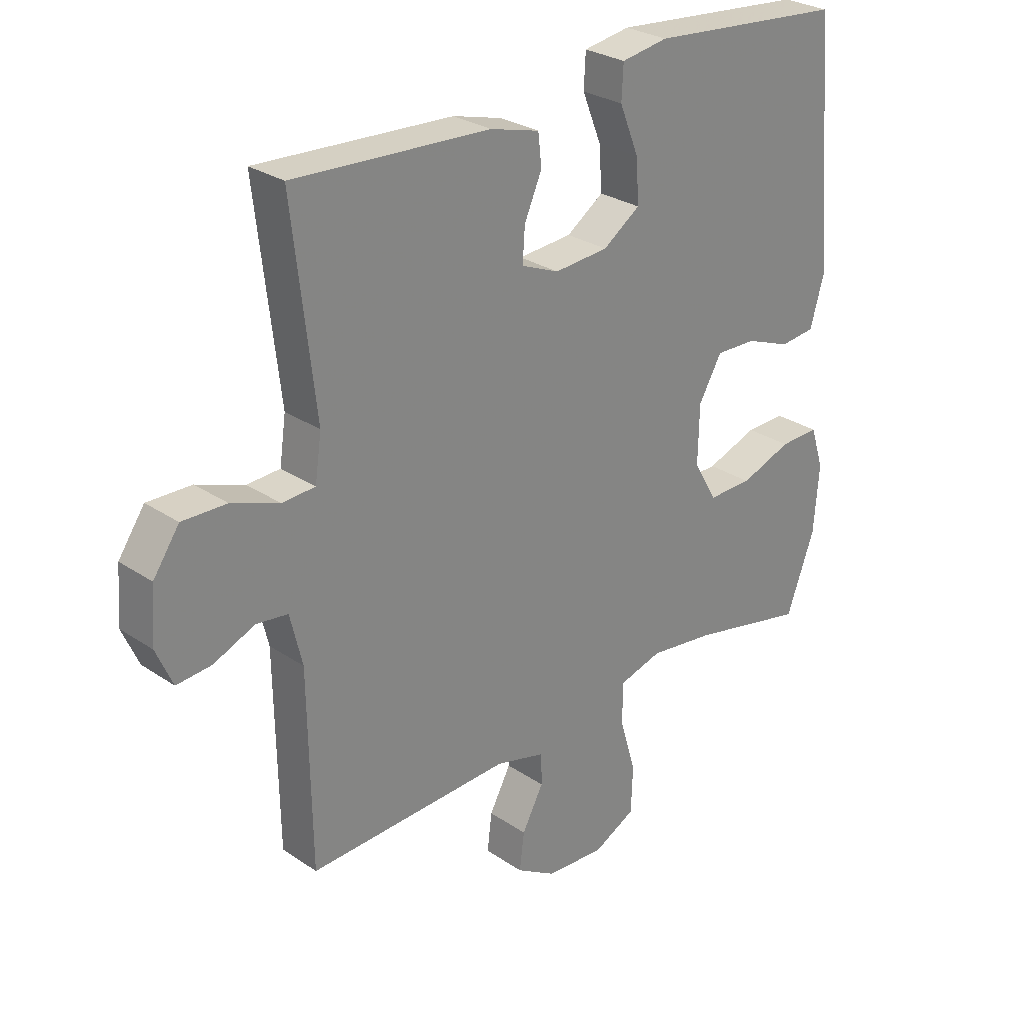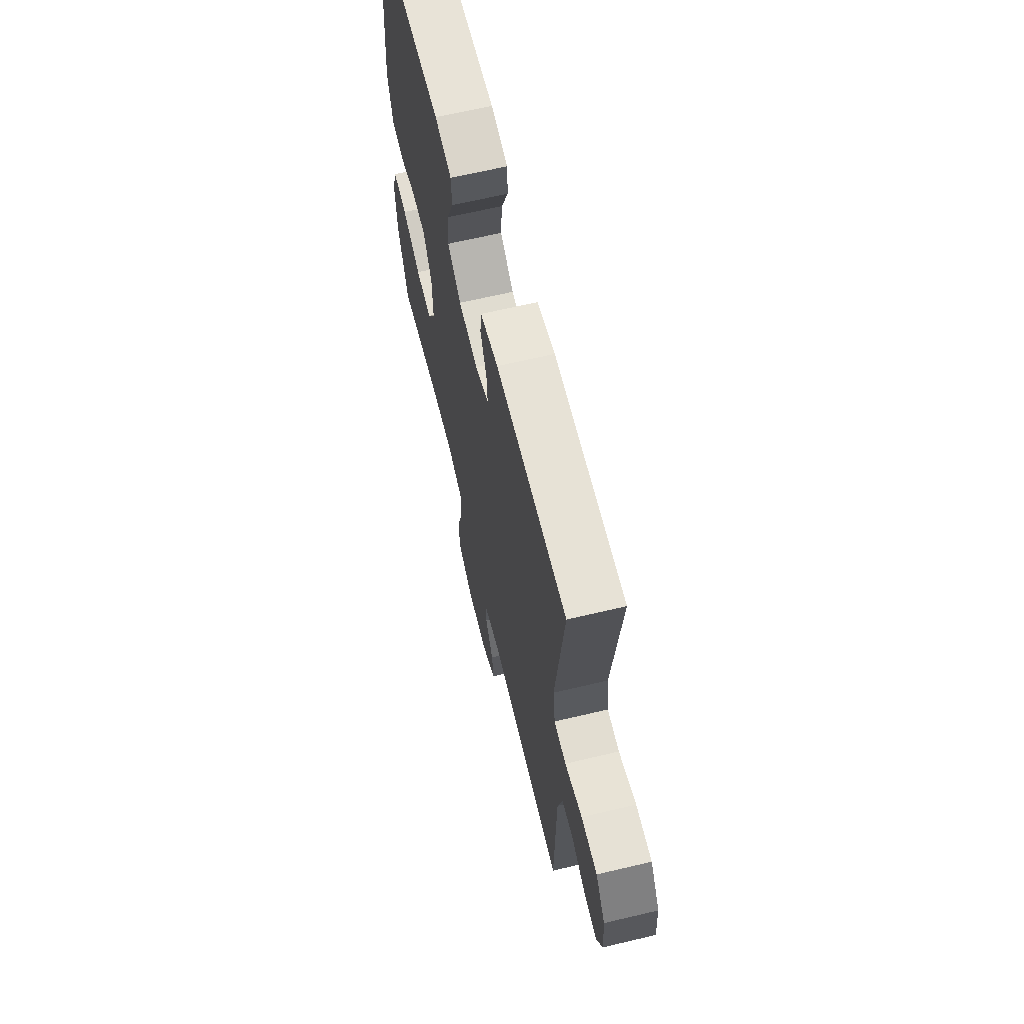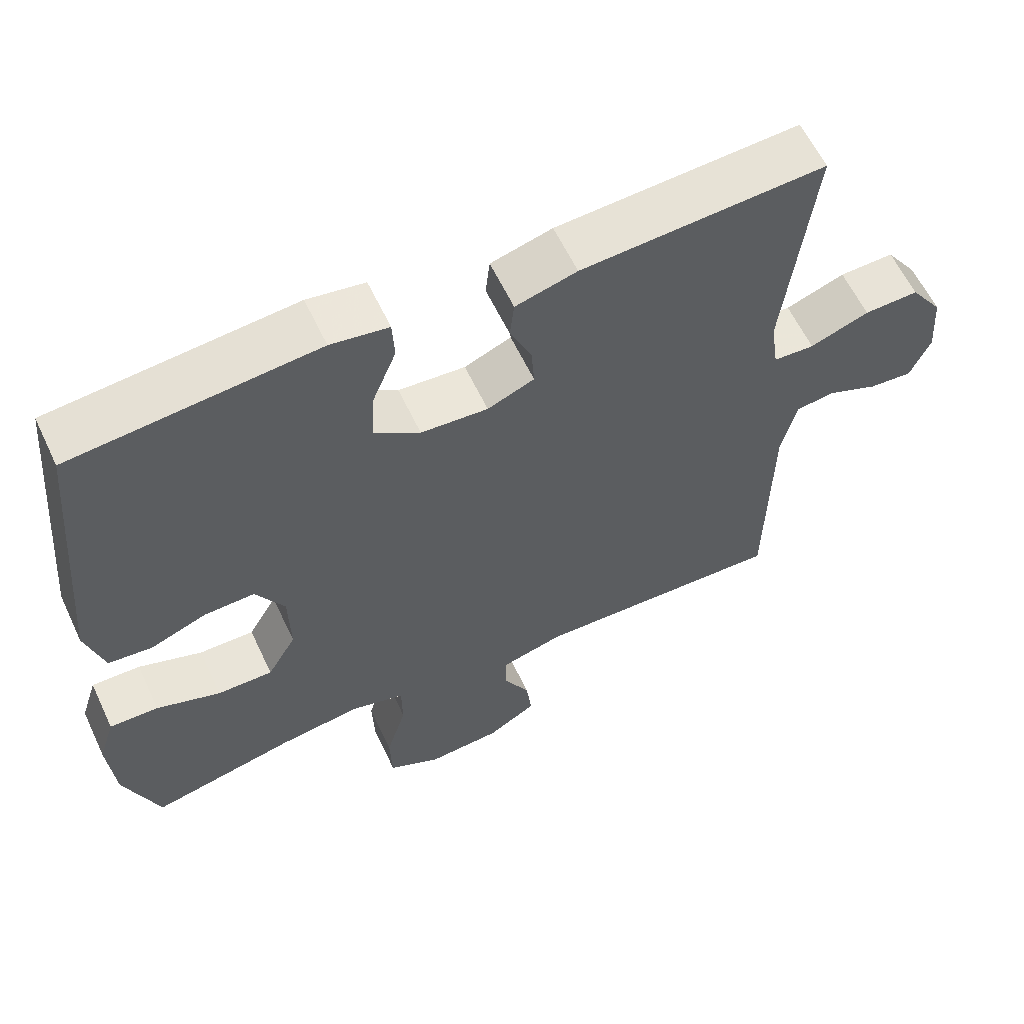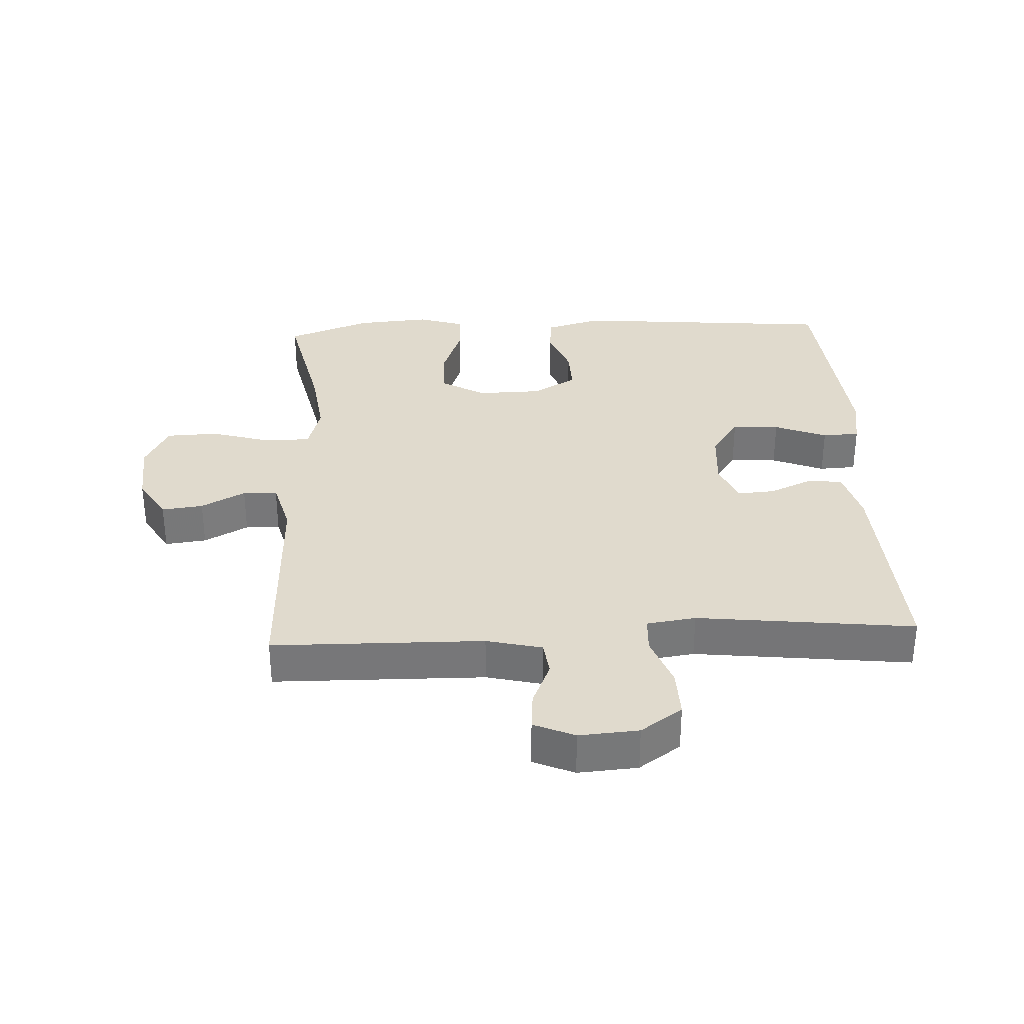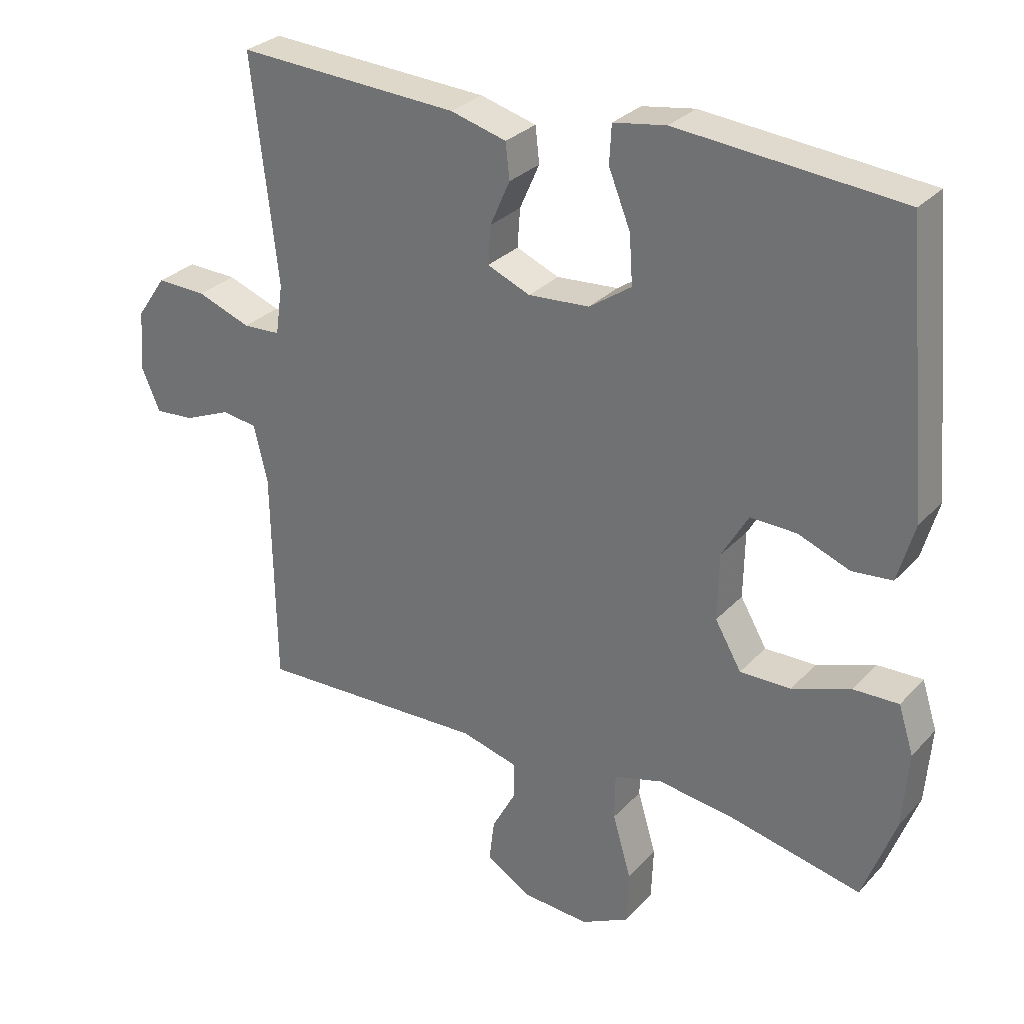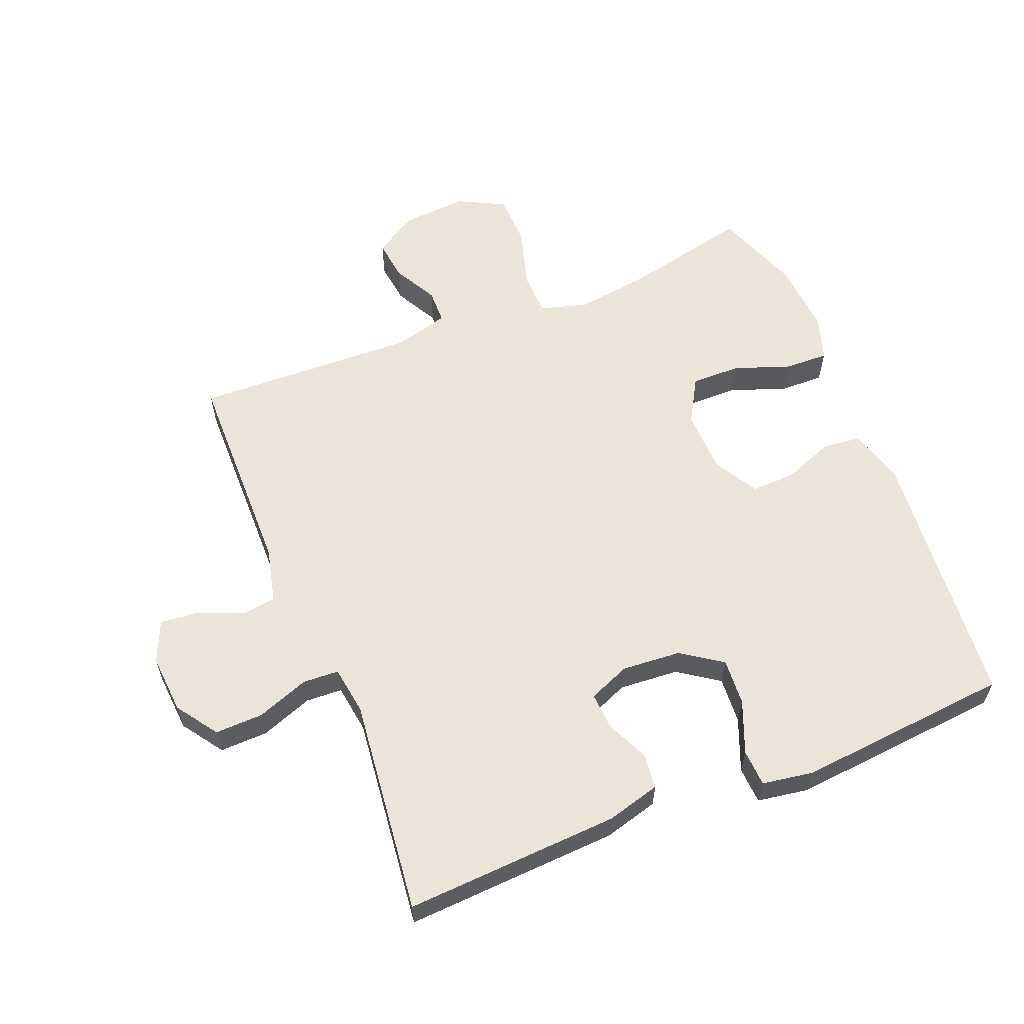
<metadata>
{"format":"obj","ext":"obj","renderer":"f3d","projection":"perspective","resolution":1024,"background":"white","views":[{"elev":27.9,"azim":-44.3,"up":"+Z"},{"elev":65.7,"azim":-103.4,"up":"+Z"},{"elev":60.5,"azim":154.8,"up":"+Z"},{"elev":33.0,"azim":-92.8,"up":"+Y"},{"elev":29.4,"azim":33.8,"up":"+Z"},{"elev":59.6,"azim":-22.0,"up":"+Y"}]}
</metadata>
<code>
v 0.5 0.07 -0.5
v 0.299 0.07 -0.456
v 0.185 0.07 -0.441
v 0.111 0.07 -0.462
v 0.11 0.07 -0.533
v 0.138 0.07 -0.628
v 0.135 0.07 -0.709
v 0.062 0.07 -0.746
v -0.04 0.07 -0.739
v -0.108 0.07 -0.698
v -0.1 0.07 -0.633
v -0.063 0.07 -0.564
v -0.064 0.07 -0.51
v -0.15 0.07 -0.487
v -0.5 0.07 -0.5
v -0.505 0.07 -0.169
v -0.526 0.07 -0.082
v -0.58 0.07 -0.075
v -0.651 0.07 -0.105
v -0.711 0.07 -0.11
v -0.739 0.07 -0.046
v -0.732 0.07 0.047
v -0.687 0.07 0.112
v -0.611 0.07 0.11
v -0.529 0.07 0.08
v -0.472 0.07 0.083
v -0.461 0.07 0.16
v -0.5 0.07 0.5
v -0.162 0.07 0.482
v -0.077 0.07 0.459
v -0.071 0.07 0.405
v -0.101 0.07 0.337
v -0.105 0.07 0.279
v -0.04 0.07 0.252
v 0.053 0.07 0.259
v 0.117 0.07 0.303
v 0.112 0.07 0.377
v 0.079 0.07 0.459
v 0.082 0.07 0.517
v 0.162 0.07 0.53
v 0.5 0.07 0.5
v 0.537 0.07 0.086
v 0.512 0.07 -0.002
v 0.451 0.07 -0.008
v 0.373 0.07 0.022
v 0.303 0.07 0.024
v 0.263 0.07 -0.045
v 0.261 0.07 -0.146
v 0.301 0.07 -0.215
v 0.378 0.07 -0.214
v 0.467 0.07 -0.182
v 0.535 0.07 -0.18
v 0.558 0.07 -0.252
v 0.549 0.07 -0.367
v 0.5 0 -0.5
v 0.299 0 -0.456
v 0.185 0 -0.441
v 0.111 0 -0.462
v 0.11 0 -0.533
v 0.138 0 -0.628
v 0.135 0 -0.709
v 0.062 0 -0.746
v -0.04 0 -0.739
v -0.108 0 -0.698
v -0.1 0 -0.633
v -0.063 0 -0.564
v -0.064 0 -0.51
v -0.15 0 -0.487
v -0.5 0 -0.5
v -0.505 0 -0.169
v -0.526 0 -0.082
v -0.58 0 -0.075
v -0.651 0 -0.105
v -0.711 0 -0.11
v -0.739 0 -0.046
v -0.732 0 0.047
v -0.687 0 0.112
v -0.611 0 0.11
v -0.529 0 0.08
v -0.472 0 0.083
v -0.461 0 0.16
v -0.5 0 0.5
v -0.162 0 0.482
v -0.077 0 0.459
v -0.071 0 0.405
v -0.101 0 0.337
v -0.105 0 0.279
v -0.04 0 0.252
v 0.053 0 0.259
v 0.117 0 0.303
v 0.112 0 0.377
v 0.079 0 0.459
v 0.082 0 0.517
v 0.162 0 0.53
v 0.5 0 0.5
v 0.537 0 0.086
v 0.512 0 -0.002
v 0.451 0 -0.008
v 0.373 0 0.022
v 0.303 0 0.024
v 0.263 0 -0.045
v 0.261 0 -0.146
v 0.301 0 -0.215
v 0.378 0 -0.214
v 0.467 0 -0.182
v 0.535 0 -0.18
v 0.558 0 -0.252
v 0.549 0 -0.367
f 54 1 2
f 53 54 2
f 52 53 2
f 51 52 2
f 50 51 2
f 49 50 2 3
f 48 49 3 4
f 47 48 4
f 43 44 45
f 42 43 45
f 41 42 45
f 40 41 45
f 39 40 45
f 38 39 45
f 37 38 45
f 36 37 45 46
f 35 36 46 47
f 30 31 32
f 29 30 32
f 28 29 32
f 27 28 32
f 26 27 32 33
f 23 24 25
f 22 23 25
f 21 22 25
f 20 21 25
f 19 20 25
f 18 19 25
f 17 18 25 26
f 26 33 34
f 17 26 34
f 16 17 34
f 10 11 12
f 9 10 12
f 8 9 12
f 7 8 12
f 6 7 12
f 5 6 12
f 4 5 12 13
f 35 47 4
f 34 35 4
f 16 34 4
f 15 16 4
f 14 15 4
f 4 13 14
f 56 55 108
f 56 108 107
f 56 107 106
f 56 106 105
f 56 105 104
f 57 56 104 103
f 58 57 103 102
f 58 102 101
f 99 98 97
f 99 97 96
f 99 96 95
f 99 95 94
f 99 94 93
f 99 93 92
f 99 92 91
f 100 99 91 90
f 101 100 90 89
f 86 85 84
f 86 84 83
f 86 83 82
f 86 82 81
f 87 86 81 80
f 79 78 77
f 79 77 76
f 79 76 75
f 79 75 74
f 79 74 73
f 79 73 72
f 80 79 72 71
f 88 87 80
f 88 80 71
f 88 71 70
f 66 65 64
f 66 64 63
f 66 63 62
f 66 62 61
f 66 61 60
f 66 60 59
f 67 66 59 58
f 58 101 89
f 58 89 88
f 58 88 70
f 58 70 69
f 58 69 68
f 68 67 58
f 1 55 56 2
f 2 56 57 3
f 3 57 58 4
f 4 58 59 5
f 5 59 60 6
f 6 60 61 7
f 7 61 62 8
f 8 62 63 9
f 9 63 64 10
f 10 64 65 11
f 11 65 66 12
f 12 66 67 13
f 13 67 68 14
f 14 68 69 15
f 15 69 70 16
f 16 70 71 17
f 17 71 72 18
f 18 72 73 19
f 19 73 74 20
f 20 74 75 21
f 21 75 76 22
f 22 76 77 23
f 23 77 78 24
f 24 78 79 25
f 25 79 80 26
f 26 80 81 27
f 27 81 82 28
f 28 82 83 29
f 29 83 84 30
f 30 84 85 31
f 31 85 86 32
f 32 86 87 33
f 33 87 88 34
f 34 88 89 35
f 35 89 90 36
f 36 90 91 37
f 37 91 92 38
f 38 92 93 39
f 39 93 94 40
f 40 94 95 41
f 41 95 96 42
f 42 96 97 43
f 43 97 98 44
f 44 98 99 45
f 45 99 100 46
f 46 100 101 47
f 47 101 102 48
f 48 102 103 49
f 49 103 104 50
f 50 104 105 51
f 51 105 106 52
f 52 106 107 53
f 53 107 108 54
f 54 108 55 1

</code>
